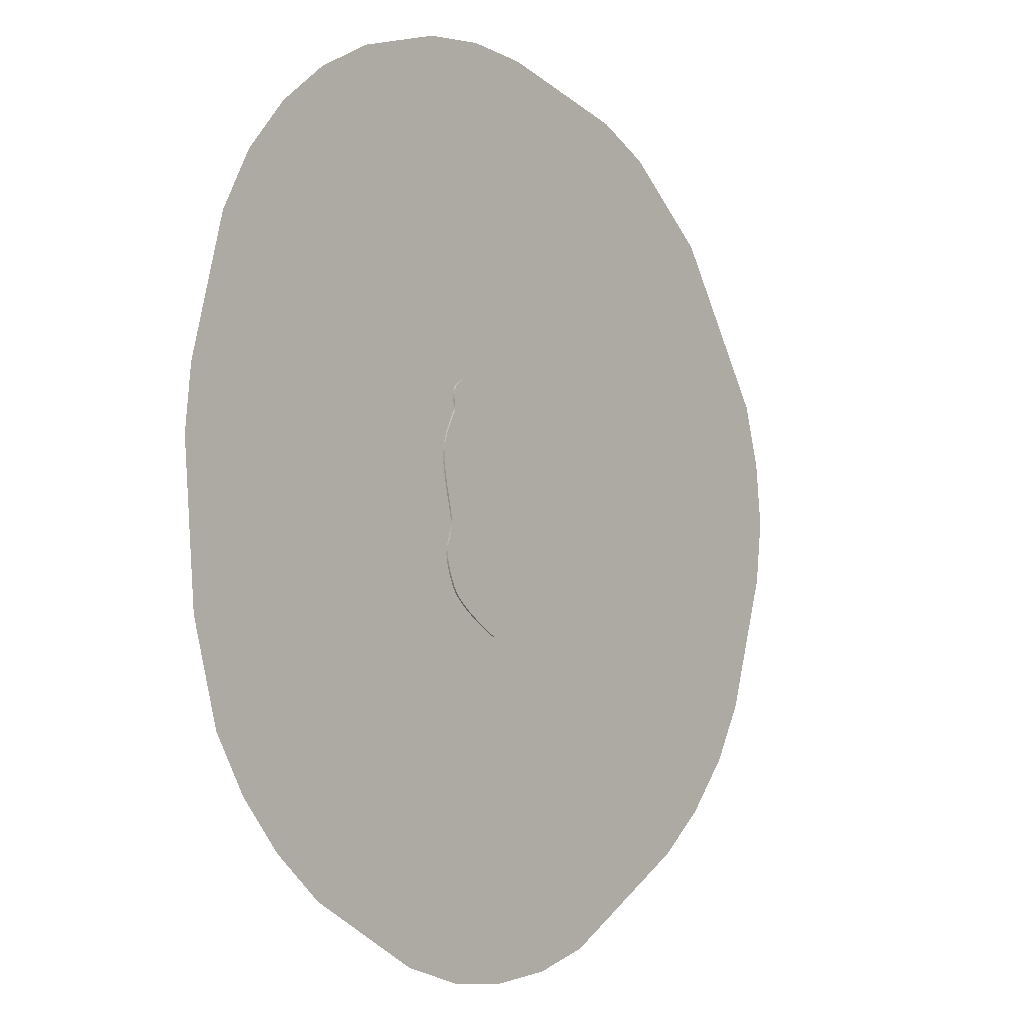
<metadata>
{"format":"obj","ext":"obj","renderer":"f3d","projection":"perspective","resolution":1024,"background":"white","views":[{"elev":-3.9,"azim":129.6,"up":"+Z"}]}
</metadata>
<code>
o A1_httpsrawgithubusercontentcomJohnnyCheeseTTSXWing20masterass.006
v -0.5278 -0.0016 -4.961
v -1.191 -0.0016 -4.77
v -2.831 -0.001601 -3.82
v -3.379 -0.001601 -3.362
v -3.876 -0.001601 -2.775
v -4.224 -0.001601 -2.138
v -4.702 -0.001601 -0.616
v -4.782 -0.001601 0.0805
v -4.702 -0.001601 0.7969
v 0.8992 -0.0016 -4.96
v -4.503 -0.001601 1.484
v -3.359 -0.001601 3.304
v -2.332 -0.0016 4.176
v -1.699 -0.0016 4.499
v -0.1135 -0.0016 4.913
v 0.5914 -0.0016 4.979
v 1.304 -0.0016 4.913
v 2.316 -0.0016 4.614
v 2.946 -0.0016 4.274
v 3.485 -0.0016 3.835
v 3.95 -0.0016 3.279
v 4.29 -0.0016 2.632
v 4.683 -0.0016 1.136
v 4.755 -0.0016 0.455
v 4.622 -0.0016 -1.22
v 4.324 -0.0016 -2.306
v 3.967 -0.0016 -2.928
v 3.511 -0.0016 -3.484
v 2.947 -0.0016 -3.981
v 1.612 -0.0016 -4.736
v 0.1943 -0.0016 -5.026
v 0.8992 -0.0016 -4.96
v 0.1943 -0.0016 -5.026
v 1.612 -0.0016 -4.736
v 2.947 -0.0016 -3.981
v 3.511 -0.0016 -3.484
v 3.967 -0.0016 -2.928
v 4.324 -0.0016 -2.306
v 4.622 -0.0016 -1.22
v 4.755 -0.0016 0.455
v 4.683 -0.0016 1.136
v 4.29 -0.0016 2.632
v 3.95 -0.0016 3.279
v 3.485 -0.0016 3.835
v 2.946 -0.0016 4.274
v 2.316 -0.0016 4.614
v 1.304 -0.0016 4.913
v 0.5914 -0.0016 4.979
v -0.1135 -0.0016 4.913
v -1.699 -0.0016 4.499
v -2.332 -0.0016 4.176
v -3.359 -0.001601 3.304
v -4.503 -0.001601 1.484
v -4.702 -0.001601 0.7969
v -4.782 -0.001601 0.0805
v -4.702 -0.001601 -0.616
v -4.224 -0.001601 -2.138
v -3.876 -0.001601 -2.775
v -3.379 -0.001601 -3.362
v -2.831 -0.001601 -3.82
v -1.191 -0.0016 -4.77
v -0.5278 -0.0016 -4.961
v -0.07435 0.01733 1.222
v -0.5928 -0.01733 0.881
v -0.6298 -0.01733 0.6966
v -0.6247 -0.01733 0.7326
v -0.6177 -0.01733 0.7777
v -0.6075 -0.01733 0.8283
v -0.4623 -0.01733 1.059
v -0.5083 -0.01733 1.02
v -0.5452 -0.01733 0.9782
v -0.5725 -0.01733 0.9321
v -0.4106 -0.01733 1.094
v -0.07435 -0.01733 1.222
v -0.2561 -0.01733 1.166
v -0.2184 -0.01733 1.179
v -0.3568 -0.01733 1.125
v -0.3041 -0.01733 1.149
v -0.2159 -0.01733 1.18
v -0.1548 -0.01733 1.204
v -0.183 -0.01733 1.193
v -0.103 -0.01733 1.22
v -0.129 -0.01733 1.214
v -0.103 0.01733 1.22
v 0.4601 -0.01733 1.274
v 0.2057 -0.01733 1.189
v 0.127 -0.01733 1.199
v 0.04485 -0.01733 1.21
v 0.04831 -0.01733 1.209
v -0.02687 -0.01733 1.219
v 0.3851 -0.01733 1.233
v 0.2976 -0.01733 1.184
v 0.2606 -0.01733 1.186
v 0.2973 -0.01733 1.189
v 0.3903 -0.01733 1.236
v 0.2672 -0.01733 1.183
v 0.3268 -0.01733 1.2
v 0.127 0.01733 1.199
v 0.2057 0.01733 1.189
v 0.04485 0.01733 1.21
v 0.2672 0.01733 1.183
v 0.2976 0.01733 1.184
v 0.4601 0.01733 1.274
v 0.3851 0.01733 1.233
v 0.3268 0.01733 1.2
v 0.7014 -0.01733 1.363
v 0.6094 -0.01733 1.348
v 0.6584 -0.01733 1.364
v 0.5391 -0.01733 1.316
v 0.7565 -0.01733 1.352
v 0.9182 -0.01733 1.264
v 0.8162 -0.01733 1.331
v 0.8727 -0.01733 1.301
v 0.9548 -0.01733 1.173
v 0.945 -0.01733 1.221
v 0.6094 0.01733 1.348
v 0.7014 0.01733 1.363
v 0.6584 0.01733 1.364
v 0.8727 0.01733 1.301
v 0.8162 0.01733 1.331
v 0.945 0.01733 1.221
v 1.067 -0.01733 0.7453
v 1.029 -0.01733 0.8321
v 0.9391 -0.01733 1.025
v 0.9429 -0.01733 1.055
v 0.9491 -0.01733 1.091
v 0.9441 -0.01733 1.056
v 0.942 -0.01733 1.025
v 0.9496 -0.01733 1.089
v 0.955 -0.01733 1.129
v 0.9469 -0.01733 0.9976
v 0.9643 -0.01733 0.9598
v 0.9425 -0.01733 1.001
v 0.9601 -0.01733 0.9666
v 0.9914 -0.01733 0.908
v 0.9429 0.01733 1.055
v 1.067 0.01733 0.7453
v 1.029 0.01733 0.8321
v 0.9914 0.01733 0.908
v 0.9601 0.01733 0.9666
v 0.9425 0.01733 1.001
v 0.9906 -0.01733 -0.2181
v 1.087 -0.01733 0.3001
v 1.058 -0.01733 0.1638
v 1.111 -0.01733 0.5655
v 1.107 -0.01733 0.4369
v 1.096 -0.01733 0.6543
v 1.002 -0.01733 -0.2751
v 1.029 -0.01733 0.04323
v 1.006 -0.01733 -0.06426
v 0.9887 -0.01733 -0.1552
v 0.9933 -0.01733 -0.1485
v 0.9941 -0.01733 -0.2145
v 1.004 -0.01733 -0.2734
v 1.002 -0.01733 -0.07247
v 1.027 -0.01733 0.03676
v 0.9906 0.01733 -0.2181
v 1.002 0.01733 -0.07247
v 1.002 0.01733 -0.2751
v 0.9887 0.01733 -0.1552
v 0.9811 -0.01733 -0.7849
v 1.058 -0.01733 -0.4919
v 1.036 -0.01733 -0.3811
v 1.018 -0.01733 -0.3286
v 1.019 -0.01733 -0.3281
v 1.05 -0.01733 -0.4347
v 0.9507 -0.01733 -0.8502
v 1.036 -0.01733 -0.6329
v 1.053 -0.01733 -0.5581
v 1.011 -0.01733 -0.7105
v 1.036 0.01733 -0.3811
v 1.018 0.01733 -0.3286
v 1.058 0.01733 -0.4919
v 1.05 0.01733 -0.4347
v 0.9507 0.01733 -0.8502
v 0.9811 0.01733 -0.7849
v 1.053 0.01733 -0.5581
v 1.036 0.01733 -0.6329
v 1.011 0.01733 -0.7105
v 0.7911 -0.01733 -1.043
v 0.8919 -0.01733 -0.9438
v 0.9234 -0.01733 -0.9004
v 0.7253 -0.01733 -1.097
v 0.8472 -0.01733 -0.9916
v 0.3675 -0.01733 -1.337
v 0.5714 -0.01733 -1.207
v 0.6515 -0.01733 -1.152
v 0.4261 -0.01733 -1.302
v 0.4939 -0.01733 -1.259
v 0.8919 0.01733 -0.9438
v 0.9234 0.01733 -0.9004
v 0.7253 0.01733 -1.097
v 0.7911 0.01733 -1.043
v 0.8472 0.01733 -0.9916
v 0.3675 0.01733 -1.337
v 0.4939 0.01733 -1.259
v 0.5714 0.01733 -1.207
v 0.6515 0.01733 -1.152
v 0.4261 0.01733 -1.302
v -0.9103 0.01733 -0.5715
v -0.3237 0.01733 -0.9712
v -0.2946 0.01733 -1.007
v 0.101 0.01733 -1.326
v 0.2416 -0.01733 -1.375
v 0.213 -0.01733 -1.371
v 0.2758 -0.01733 -1.374
v 0.3176 -0.01733 -1.361
v 0.06141 -0.01733 -1.291
v 0.101 -0.01733 -1.326
v 0.1335 -0.01733 -1.348
v 0.06056 -0.01733 -1.29
v 0.1871 -0.01733 -1.367
v 0.1614 -0.01733 -1.361
v 0.213 0.01733 -1.371
v 0.2416 0.01733 -1.375
v 0.3176 0.01733 -1.361
v 0.1614 0.01733 -1.361
v 0.1871 0.01733 -1.367
v 0.1335 0.01733 -1.348
v -0.2946 -0.01733 -1.007
v -0.05814 -0.01733 -1.211
v 0.01976 -0.01733 -1.255
v 0.01985 -0.01733 -1.257
v -0.0592 -0.01733 -1.21
v -0.01917 -0.01733 -1.231
v -0.09993 -0.01733 -1.189
v -0.3237 -0.01733 -0.9712
v -0.203 -0.01733 -1.106
v -0.3216 -0.01733 -0.974
v -0.1473 -0.01733 -1.156
v -0.2557 -0.01733 -1.052
v -0.09993 0.01733 -1.189
v 0.01976 0.01733 -1.255
v -0.01917 0.01733 -1.231
v -0.1473 0.01733 -1.156
v -0.203 0.01733 -1.106
v -0.4285 -0.01733 -0.8848
v -0.3921 -0.01733 -0.9027
v -0.3464 -0.01733 -0.9452
v -0.3697 -0.01733 -0.9221
v -0.3948 -0.01733 -0.9037
v -0.4301 -0.01733 -0.8862
v -0.3685 -0.01733 -0.9205
v -0.3471 -0.01733 -0.9428
v -0.5821 -0.01733 -0.8507
v -0.5086 -0.01733 -0.8626
v -0.4686 -0.01733 -0.8731
v -0.5475 -0.01733 -0.8559
v -0.5809 -0.01733 -0.8508
v -0.4682 -0.01733 -0.8718
v -0.6101 -0.01733 -0.8456
v -0.3685 0.01733 -0.9205
v -0.6101 0.01733 -0.8456
v -0.8165 -0.01733 -0.7607
v -0.6401 -0.01733 -0.8402
v -0.7251 -0.01733 -0.8187
v -0.6798 -0.01733 -0.8323
v -0.772 -0.01733 -0.796
v -0.8825 -0.01733 -0.6543
v -0.8546 -0.01733 -0.7096
v -0.9004 -0.01733 -0.6084
v -0.914 -0.01733 -0.5432
v -0.9103 -0.01733 -0.5715
v -1.093 0.01733 -0.04041
v -0.8984 -0.01733 -0.4839
v -0.9134 -0.01733 -0.5231
v -0.8982 -0.01733 -0.4831
v -0.9104 -0.01733 -0.5108
v -0.9054 -0.01733 -0.4995
v -0.8881 -0.01733 -0.3975
v -0.8786 -0.01733 -0.4155
v -0.8839 -0.01733 -0.4471
v -0.8907 -0.01733 -0.4658
v -0.8849 -0.01733 -0.4473
v -0.8813 -0.01733 -0.4299
v -0.882 -0.01733 -0.4142
v -0.8918 -0.01733 -0.395
v -0.8794 -0.01733 -0.4297
v -0.9974 -0.01733 -0.2678
v -0.9396 -0.01733 -0.3358
v -0.9697 -0.01733 -0.3014
v -0.9388 -0.01733 -0.3367
v -0.9099 -0.01733 -0.37
v -1.017 -0.01733 -0.2397
v -1.105 -0.01733 0.01217
v -1.093 -0.01733 -0.04041
v -1.054 -0.01733 -0.1564
v -1.033 -0.01733 -0.2057
v -1.075 -0.01733 -0.09896
v -1.017 0.01733 -0.2397
v -1.105 0.01733 0.01217
v -1.033 0.01733 -0.2057
v -1.075 0.01733 -0.09896
v -0.8072 -0.01733 0.4011
v -1.054 -0.01733 0.18
v -1.08 -0.01733 0.1306
v -1.097 -0.01733 0.08713
v -1.106 -0.01733 0.05172
v -0.8671 -0.01733 0.3737
v -0.9724 -0.01733 0.2885
v -1.019 -0.01733 0.2333
v -0.9145 -0.01733 0.3434
v -1.019 0.01733 0.2333
v -0.9724 0.01733 0.2885
v -0.8072 0.01733 0.4011
v -0.9145 0.01733 0.3434
v -0.6374 -0.01733 0.5135
v -0.7446 -0.01733 0.4262
v -0.7473 -0.01733 0.4254
v -0.6945 -0.01733 0.4492
v -0.6567 -0.01733 0.4718
v -0.6411 -0.01733 0.4945
v -0.6389 -0.01733 0.516
v -0.6887 -0.01733 0.4496
v -0.636 -0.01733 0.494
v -0.6493 -0.01733 0.472
v -0.6337 -0.01733 0.6623
v -0.6376 -0.01733 0.582
v -0.6381 -0.01733 0.5465
v -0.6362 -0.01733 0.6227
v -0.638 -0.01733 0.5442
v -0.6374 0.01733 0.5135
v -0.636 0.01733 0.494
v -0.7446 0.01733 0.4262
v -0.6337 0.01733 0.6623
v -0.6298 0.01733 0.6966
v -0.6247 0.01733 0.7326
v -0.6177 0.01733 0.7777
v -0.6075 0.01733 0.8283
v -0.5928 0.01733 0.881
v -0.5725 0.01733 0.9321
v -0.5452 0.01733 0.9782
v -0.5083 0.01733 1.02
v -0.4623 0.01733 1.059
v -0.4106 0.01733 1.094
v -0.3568 0.01733 1.125
v -0.3041 0.01733 1.149
v -0.2561 0.01733 1.166
v -0.2159 0.01733 1.18
v -0.183 0.01733 1.193
v -0.1548 0.01733 1.204
v -0.129 0.01733 1.214
v 0.5391 0.01733 1.316
v 0.9548 0.01733 1.173
v 0.9496 0.01733 1.089
v 1.111 0.01733 0.5655
v -0.05814 0.01733 -1.211
v -0.2557 0.01733 -1.052
v -0.9697 0.01733 -0.3014
v -1.054 0.01733 -0.1564
v -0.6493 0.01733 0.472
v -0.638 0.01733 0.5442
v -0.6376 0.01733 0.582
v -0.02687 0.01733 1.219
v 0.7565 0.01733 1.352
v 0.9182 0.01733 1.264
v 0.955 0.01733 1.129
v 0.9391 0.01733 1.025
v 1.096 0.01733 0.6543
v 1.107 0.01733 0.4369
v 1.087 0.01733 0.3001
v 1.058 0.01733 0.1638
v 1.027 0.01733 0.03676
v 0.2758 0.01733 -1.374
v 0.06141 0.01733 -1.291
v -0.3471 0.01733 -0.9428
v -0.3921 0.01733 -0.9027
v -0.4285 0.01733 -0.8848
v -0.4682 0.01733 -0.8718
v -0.5086 0.01733 -0.8626
v -0.5475 0.01733 -0.8559
v -0.5821 0.01733 -0.8507
v -0.6401 0.01733 -0.8402
v -0.6798 0.01733 -0.8323
v -0.7251 0.01733 -0.8187
v -0.772 0.01733 -0.796
v -0.8165 0.01733 -0.7607
v -0.8546 0.01733 -0.7096
v -0.8825 0.01733 -0.6543
v -0.9004 0.01733 -0.6084
v -0.914 0.01733 -0.5432
v -0.9134 0.01733 -0.5231
v -0.9104 0.01733 -0.5108
v -0.9054 0.01733 -0.4995
v -0.8984 0.01733 -0.4839
v -0.8907 0.01733 -0.4658
v -0.8839 0.01733 -0.4471
v -0.8794 0.01733 -0.4297
v -0.8786 0.01733 -0.4155
v -0.8881 0.01733 -0.3975
v -0.9099 0.01733 -0.37
v -0.9388 0.01733 -0.3367
v -0.9974 0.01733 -0.2678
v -1.106 0.01733 0.05172
v -1.097 0.01733 0.08713
v -1.08 0.01733 0.1306
v -1.054 0.01733 0.18
v -0.8671 0.01733 0.3737
v -0.6887 0.01733 0.4496
v -0.6362 0.01733 0.6227
g A1_httpsrawgithubusercontentcomJohnnyCheeseTTSXWing20masterass.006_Default_OBJ.006
f 60 39 35
f 25 12 6
f 42 44 43
f 44 42 45
f 45 42 46
f 46 42 47
f 47 49 48
f 42 49 47
f 49 41 50
f 50 52 51
f 52 56 53
f 53 56 54
f 54 56 55
f 56 52 57
f 57 59 58
f 60 59 57
f 60 35 61
f 61 33 62
f 61 34 33
f 33 34 10
f 34 61 35
f 35 39 36
f 36 39 37
f 37 39 38
f 39 52 40
f 40 50 41
f 39 57 52
f 41 49 42
f 50 40 52
f 57 39 60
f 16 15 17
f 17 22 18
f 15 22 17
f 18 22 19
f 19 22 20
f 20 22 21
f 22 15 23
f 23 14 24
f 15 14 23
f 24 12 25
f 25 27 26
f 2 30 29
f 27 25 28
f 28 25 29
f 25 3 29
f 30 31 32
f 31 2 1
f 2 29 3
f 3 6 4
f 25 6 3
f 4 6 5
f 6 12 7
f 7 9 8
f 11 9 7
f 11 7 12
f 12 14 13
f 24 14 12
f 30 2 31
g A1_httpsrawgithubusercontentcomJohnnyCheeseTTSXWing20masterass.006_Default_OBJ.004
f 221 226 347
f 119 112 113
f 383 266 268
f 381 263 262
f 316 314 311
f 175 176 167
f 136 345 125
f 168 170 179
f 185 216 195
f 306 299 398
f 356 115 121
f 76 81 79
f 65 66 326
f 332 72 71
f 71 333 332
f 390 271 270
f 93 88 89
f 333 69 334
f 162 177 173
f 377 258 254
f 313 89 321
f 320 353 318
f 254 378 377
f 374 373 255
f 291 286 285
f 355 106 110
f 213 219 217
f 236 228 231
f 203 209 208
f 342 82 84
f 113 356 119
f 118 107 108
f 212 217 218
f 335 334 69
f 110 120 355
f 344 115 114
f 364 207 206
f 122 359 137
f 215 206 204
f 223 224 221
f 323 316 315
f 368 238 237
f 160 142 157
f 138 139 135
f 64 72 331
f 376 256 258
f 261 380 379
f 367 243 238
f 346 147 145
f 360 145 146
f 151 160 158
f 186 189 196
f 271 275 276
f 388 271 389
f 159 157 142
f 262 382 381
f 100 354 90
f 285 394 291
f 190 182 181
f 75 79 339
f 272 388 387
f 126 127 129
f 198 347 236
f 153 142 151
f 102 96 92
f 63 82 74
f 114 357 344
f 173 166 162
f 395 298 297
f 386 385 273
f 117 108 106
f 292 290 288
f 380 263 200
f 392 281 349
f 124 141 358
f 301 303 397
f 302 306 304
f 85 109 343
f 247 249 245
f 294 308 305
f 235 232 230
f 232 347 226
f 230 232 226
f 234 233 222
f 347 234 225
f 234 222 225
f 225 221 347
f 119 120 112
f 383 382 266
f 381 200 263
f 313 319 321
f 313 321 307
f 312 313 307
f 314 308 310
f 308 309 310
f 312 307 315
f 314 310 311
f 311 312 316
f 312 315 316
f 176 179 170
f 170 161 176
f 161 167 176
f 167 182 191
f 191 175 167
f 345 357 130
f 130 129 345
f 129 125 345
f 125 124 358
f 358 136 125
f 179 178 168
f 178 177 168
f 177 169 168
f 185 207 216
f 306 302 299
f 356 111 115
f 329 328 67
f 328 327 66
f 326 325 317
f 328 66 67
f 327 326 66
f 67 68 329
f 317 65 326
f 332 331 72
f 371 372 253
f 371 253 373
f 371 373 372
f 71 70 333
f 390 389 271
f 94 95 91
f 91 97 94
f 97 92 94
f 92 96 94
f 96 86 93
f 86 87 93
f 87 88 93
f 93 94 96
f 333 70 69
f 162 169 177
f 377 376 258
f 167 161 180
f 161 170 164
f 170 168 164
f 168 169 163
f 164 168 163
f 169 162 166
f 166 163 169
f 164 165 154
f 161 164 180
f 181 182 167
f 180 184 167
f 184 181 167
f 187 183 220
f 183 180 154
f 189 186 223
f 186 187 224
f 224 187 228
f 185 188 208
f 188 189 223
f 206 207 204
f 207 185 205
f 205 204 207
f 213 212 210
f 212 205 209
f 209 210 212
f 223 211 208
f 208 209 185
f 188 223 208
f 185 209 205
f 183 154 227
f 164 154 180
f 228 187 231
f 226 221 224
f 230 226 224
f 224 223 186
f 224 228 230
f 154 153 239
f 231 187 220
f 227 220 183
f 227 154 239
f 239 227 229
f 153 152 241
f 239 153 240
f 240 153 241
f 150 149 156
f 152 150 312
f 241 152 311
f 156 144 312
f 144 143 93
f 93 143 94
f 150 156 312
f 311 152 312
f 143 146 94
f 146 145 147
f 147 122 146
f 122 123 94
f 146 122 94
f 123 135 94
f 135 134 94
f 134 132 131
f 242 241 311
f 247 242 276
f 144 93 312
f 134 131 94
f 249 247 275
f 242 311 276
f 251 245 249
f 257 255 274
f 255 251 274
f 274 251 275
f 258 256 260
f 256 257 260
f 260 254 258
f 261 259 265
f 259 260 257
f 265 259 274
f 262 263 269
f 263 261 265
f 268 266 269
f 266 262 269
f 265 269 263
f 274 267 265
f 251 249 275
f 131 128 85
f 274 259 257
f 275 247 276
f 128 127 109
f 127 126 110
f 126 129 130
f 130 114 113
f 114 115 111
f 113 114 111
f 113 112 126
f 112 110 126
f 113 126 130
f 110 106 107
f 106 108 107
f 107 109 127
f 110 107 127
f 109 85 128
f 85 91 131
f 94 131 91
f 277 276 311
f 282 280 277
f 279 281 288
f 281 282 294
f 294 282 308
f 288 284 279
f 289 287 301
f 287 288 294
f 294 288 281
f 285 286 297
f 286 289 295
f 297 286 296
f 297 298 285
f 295 296 286
f 300 301 287
f 301 295 289
f 299 302 300
f 294 299 300
f 294 300 287
f 282 277 308
f 310 308 277
f 277 311 310
f 89 88 81
f 88 90 81
f 90 74 80
f 81 90 80
f 93 89 313
f 312 93 313
f 74 82 83
f 83 80 74
f 79 89 81
f 79 75 65
f 75 78 66
f 79 65 317
f 78 77 66
f 77 73 67
f 67 73 68
f 73 69 68
f 69 70 64
f 68 69 64
f 70 71 72
f 72 64 70
f 67 66 77
f 66 65 75
f 317 320 79
f 320 318 89
f 79 320 89
f 318 321 89
f 400 353 320
f 353 352 318
f 400 320 317
f 322 323 315
f 325 400 317
f 352 322 307
f 322 315 307
f 307 321 352
f 321 318 352
f 254 260 378
f 370 369 250
f 369 368 250
f 368 237 250
f 250 246 370
f 246 248 370
f 248 245 372
f 245 251 372
f 255 257 374
f 257 256 375
f 251 255 253
f 372 251 253
f 371 370 248
f 373 253 255
f 372 371 248
f 257 375 374
f 291 264 286
f 355 117 106
f 213 210 219
f 227 244 366
f 244 243 366
f 243 252 366
f 366 201 227
f 201 202 220
f 202 348 231
f 348 236 231
f 236 235 230
f 236 230 228
f 201 220 227
f 202 231 220
f 233 365 222
f 365 203 208
f 222 365 208
f 203 219 210
f 203 210 209
f 342 83 82
f 113 111 356
f 118 116 107
f 218 214 212
f 214 215 205
f 212 214 205
f 215 204 205
f 212 213 217
f 69 73 335
f 73 77 335
f 77 336 335
f 110 112 120
f 344 121 115
f 364 216 207
f 122 147 359
f 215 364 206
f 221 225 223
f 225 222 223
f 222 208 211
f 222 211 223
f 323 351 316
f 368 367 238
f 160 151 142
f 139 140 135
f 140 141 134
f 135 140 134
f 141 133 134
f 135 123 138
f 123 122 137
f 137 138 123
f 331 330 64
f 330 329 64
f 329 68 64
f 376 375 256
f 379 378 260
f 260 259 379
f 259 261 379
f 367 252 243
f 346 359 147
f 360 346 145
f 158 363 156
f 363 362 156
f 362 361 143
f 361 360 143
f 360 146 143
f 143 144 362
f 144 156 362
f 156 155 158
f 155 151 158
f 188 185 195
f 195 199 188
f 199 196 188
f 196 197 186
f 197 198 187
f 198 192 183
f 192 193 183
f 193 194 184
f 193 184 180
f 197 187 186
f 189 188 196
f 198 183 187
f 193 180 183
f 282 283 277
f 283 270 277
f 271 278 275
f 278 272 275
f 272 273 274
f 273 265 267
f 274 273 267
f 276 277 270
f 272 274 275
f 276 270 271
f 388 278 271
f 142 148 159
f 148 164 159
f 164 163 171
f 163 166 171
f 166 174 171
f 171 172 164
f 172 159 164
f 262 266 382
f 101 99 86
f 99 98 86
f 98 100 87
f 86 98 87
f 86 96 101
f 88 87 100
f 74 90 354
f 90 88 100
f 354 63 74
f 285 298 394
f 181 184 194
f 190 191 182
f 181 194 190
f 342 341 83
f 341 340 80
f 83 341 80
f 339 338 75
f 338 337 78
f 78 337 77
f 337 336 77
f 340 339 81
f 80 340 81
f 79 81 339
f 78 75 338
f 272 278 388
f 131 134 133
f 128 131 133
f 128 133 124
f 127 128 125
f 128 124 125
f 125 129 127
f 333 334 330
f 334 335 329
f 333 330 331
f 335 336 328
f 336 337 327
f 337 338 327
f 338 339 326
f 327 338 326
f 340 341 354
f 341 342 63
f 336 327 328
f 339 340 100
f 341 63 354
f 342 84 63
f 334 329 330
f 328 329 335
f 331 332 333
f 354 100 340
f 100 98 353
f 339 100 400
f 325 326 339
f 353 400 100
f 400 325 339
f 322 352 323
f 352 353 98
f 323 352 98
f 98 99 323
f 351 323 158
f 323 99 101
f 323 101 362
f 323 362 363
f 101 102 362
f 102 105 141
f 141 104 103
f 104 141 105
f 141 103 358
f 103 343 358
f 358 343 136
f 118 117 116
f 117 355 116
f 355 120 136
f 120 119 357
f 357 119 344
f 119 356 344
f 356 121 344
f 345 120 357
f 343 116 136
f 116 355 136
f 120 345 136
f 399 351 390
f 102 141 140
f 102 140 139
f 398 305 304
f 305 324 392
f 324 399 391
f 102 139 138
f 102 138 137
f 361 102 360
f 306 398 304
f 305 392 349
f 304 305 350
f 303 304 350
f 396 397 264
f 397 303 293
f 394 395 291
f 395 396 264
f 291 395 264
f 292 350 305
f 350 293 303
f 290 292 393
f 293 264 397
f 305 349 292
f 102 361 362
f 359 346 360
f 137 359 360
f 323 363 158
f 102 137 360
f 349 393 292
f 351 158 160
f 391 392 324
f 351 160 367
f 368 351 367
f 351 368 389
f 390 391 399
f 389 390 351
f 160 157 367
f 157 159 366
f 388 389 371
f 389 368 369
f 159 172 176
f 387 388 373
f 367 157 252
f 172 171 178
f 171 174 177
f 174 173 177
f 171 177 178
f 386 387 379
f 389 369 370
f 383 384 382
f 384 385 200
f 381 384 200
f 385 386 380
f 389 370 371
f 172 178 179
f 384 381 382
f 380 200 385
f 378 379 374
f 379 380 386
f 374 379 387
f 376 377 378
f 374 375 378
f 375 376 378
f 372 373 388
f 373 374 387
f 371 372 388
f 172 179 176
f 176 175 193
f 176 193 159
f 159 193 192
f 175 191 190
f 190 194 175
f 194 193 175
f 195 216 214
f 216 364 215
f 214 218 203
f 218 217 219
f 199 195 365
f 216 215 214
f 197 196 233
f 196 199 233
f 192 198 202
f 198 197 234
f 201 159 192
f 159 201 366
f 233 199 365
f 218 219 203
f 195 214 203
f 365 195 203
f 252 157 366
f 201 192 202
f 197 233 234
f 202 198 348
f 348 198 236
f 198 234 347
f 232 235 347
f 235 236 347
f 154 165 148
f 165 164 148
f 155 156 150
f 153 154 142
f 154 148 142
f 151 155 152
f 155 150 152
f 151 152 153
f 102 101 96
f 63 84 82
f 114 130 357
f 173 174 166
f 297 296 396
f 395 394 298
f 297 396 395
f 385 384 269
f 384 383 269
f 383 268 269
f 269 265 385
f 265 273 385
f 273 272 387
f 387 386 273
f 117 118 108
f 288 287 350
f 287 289 293
f 289 286 264
f 293 350 287
f 350 292 288
f 289 264 293
f 290 284 288
f 380 261 263
f 392 391 283
f 391 390 283
f 390 270 283
f 283 282 392
f 282 281 392
f 281 279 349
f 279 284 393
f 349 279 393
f 284 290 393
f 124 133 141
f 397 396 296
f 296 295 397
f 295 301 397
f 304 303 301
f 301 300 304
f 300 302 304
f 103 104 91
f 104 105 91
f 105 102 92
f 92 97 105
f 97 91 105
f 343 103 85
f 107 116 343
f 109 107 343
f 103 91 85
f 245 248 247
f 248 246 247
f 244 227 239
f 246 250 247
f 243 244 240
f 244 239 240
f 243 240 238
f 240 241 238
f 238 241 237
f 241 242 237
f 237 242 250
f 242 247 250
f 351 399 314
f 399 324 308
f 305 398 299
f 399 308 314
f 324 305 308
f 314 316 351
f 299 294 305

</code>
